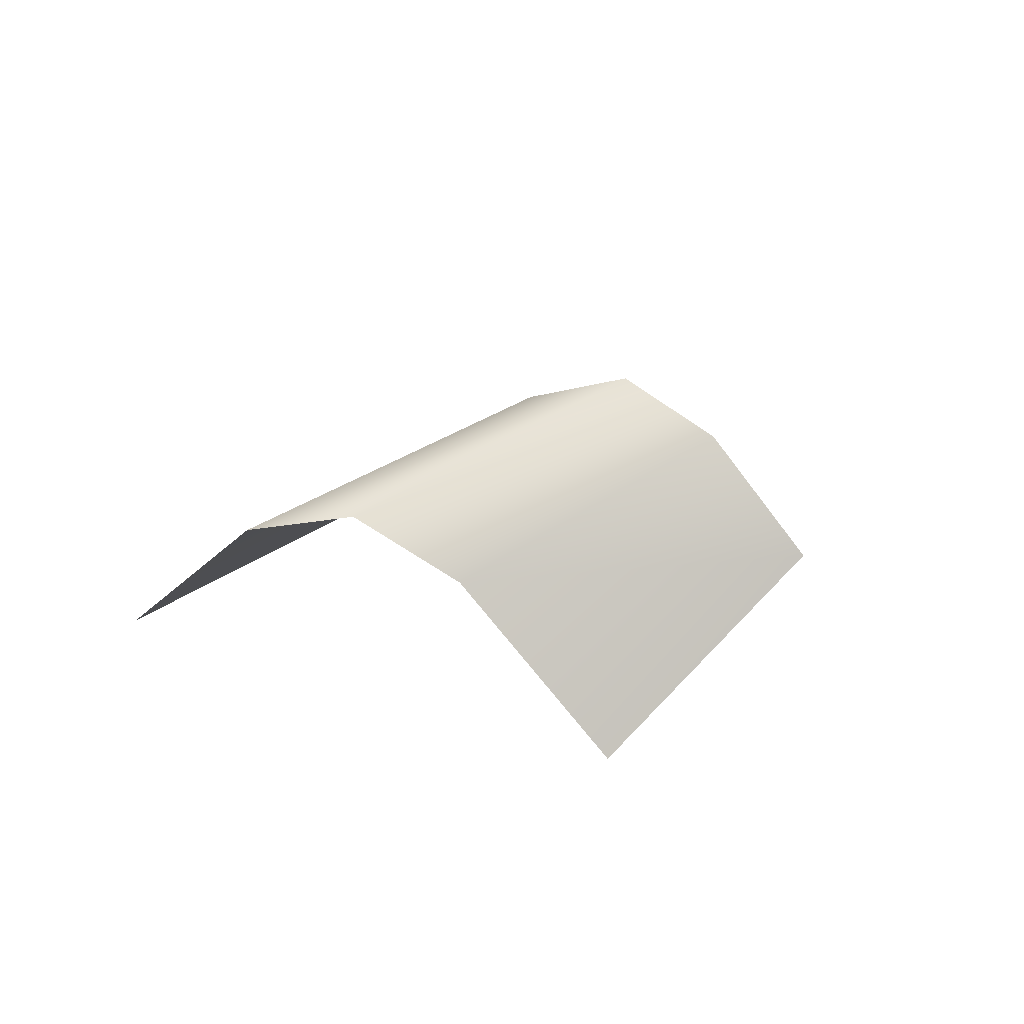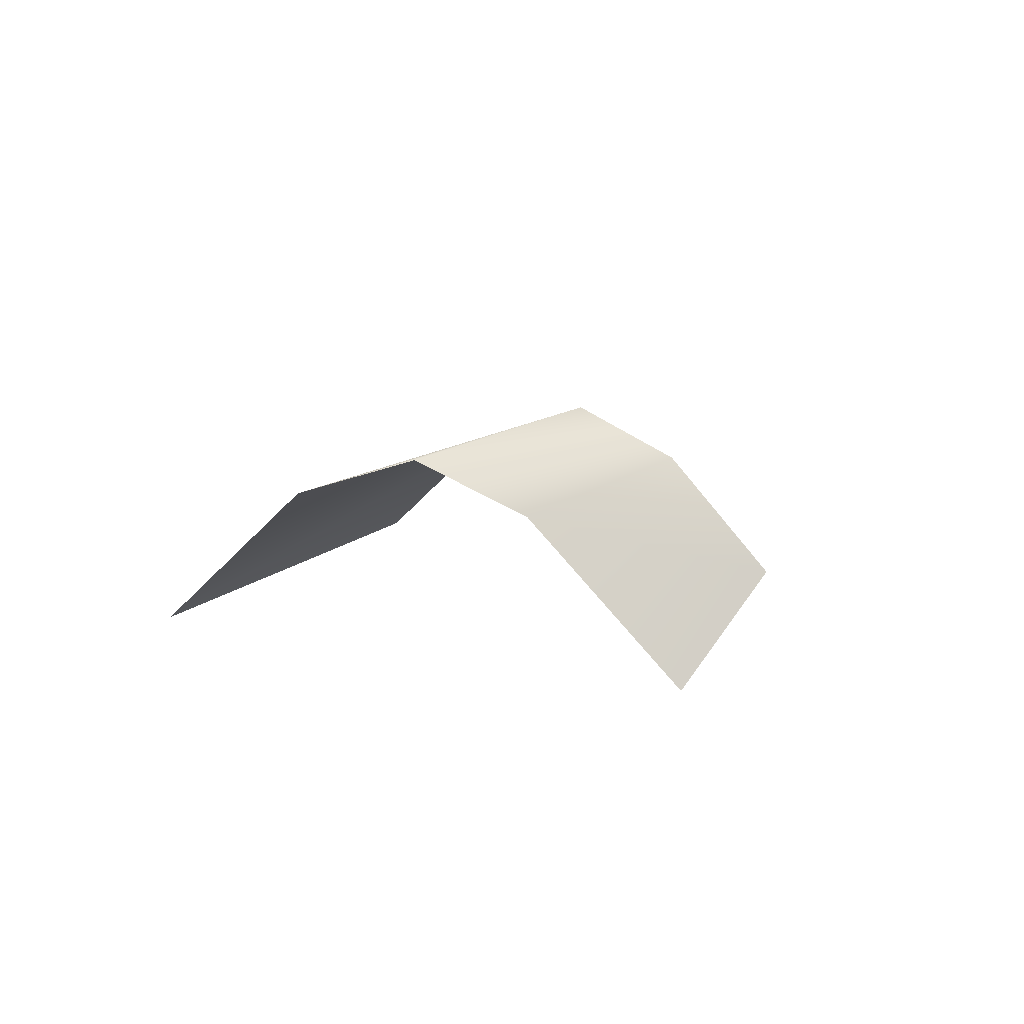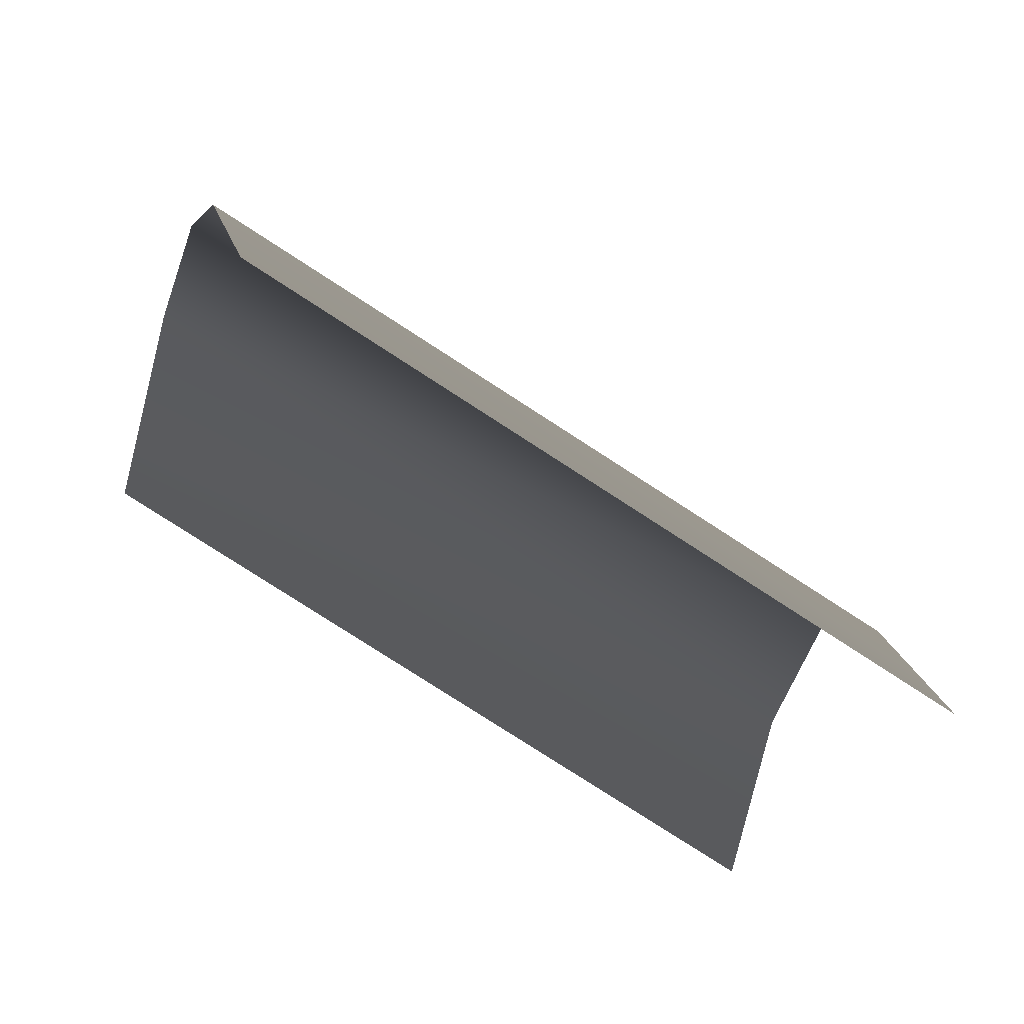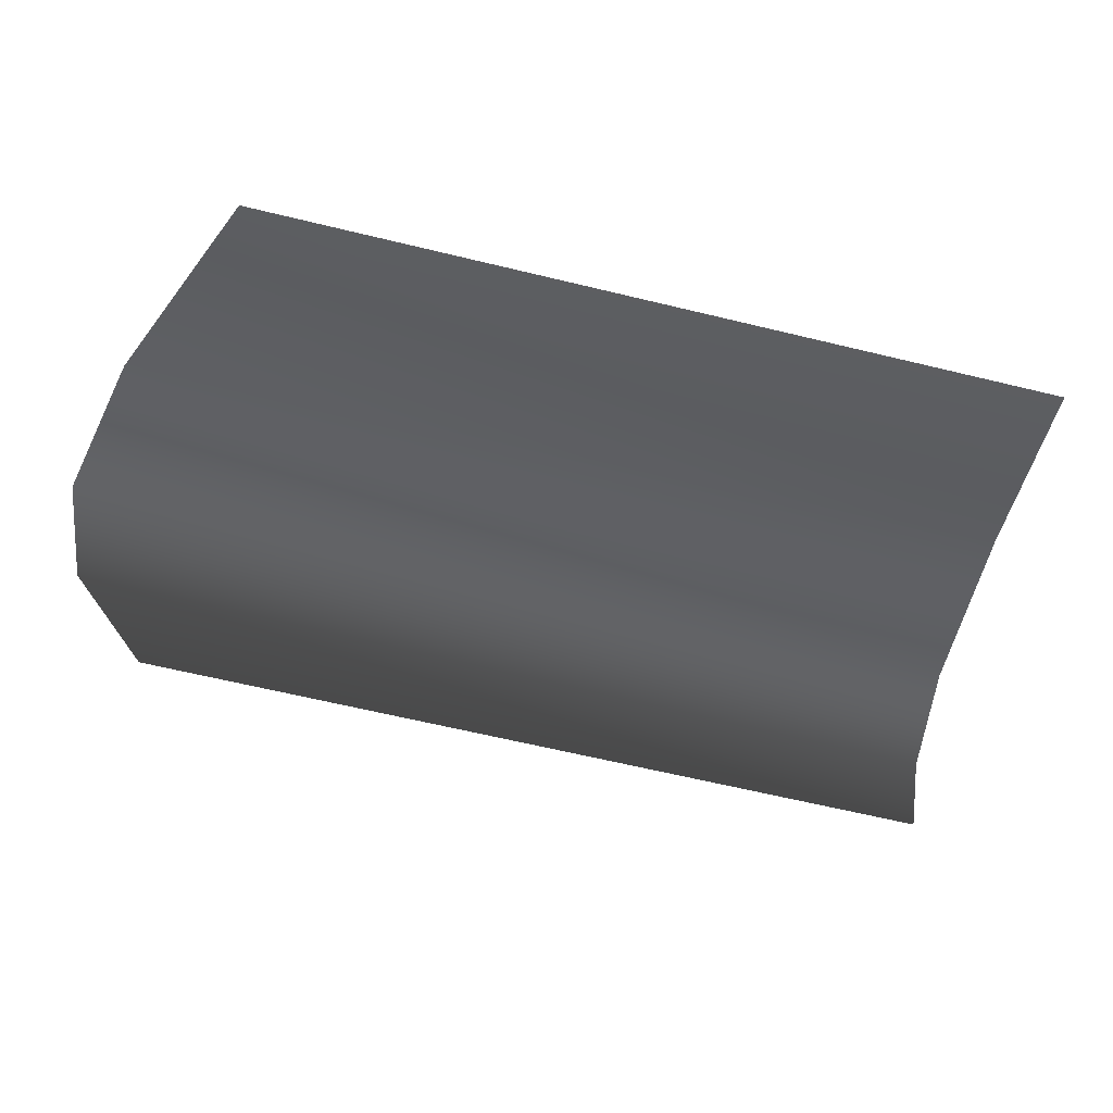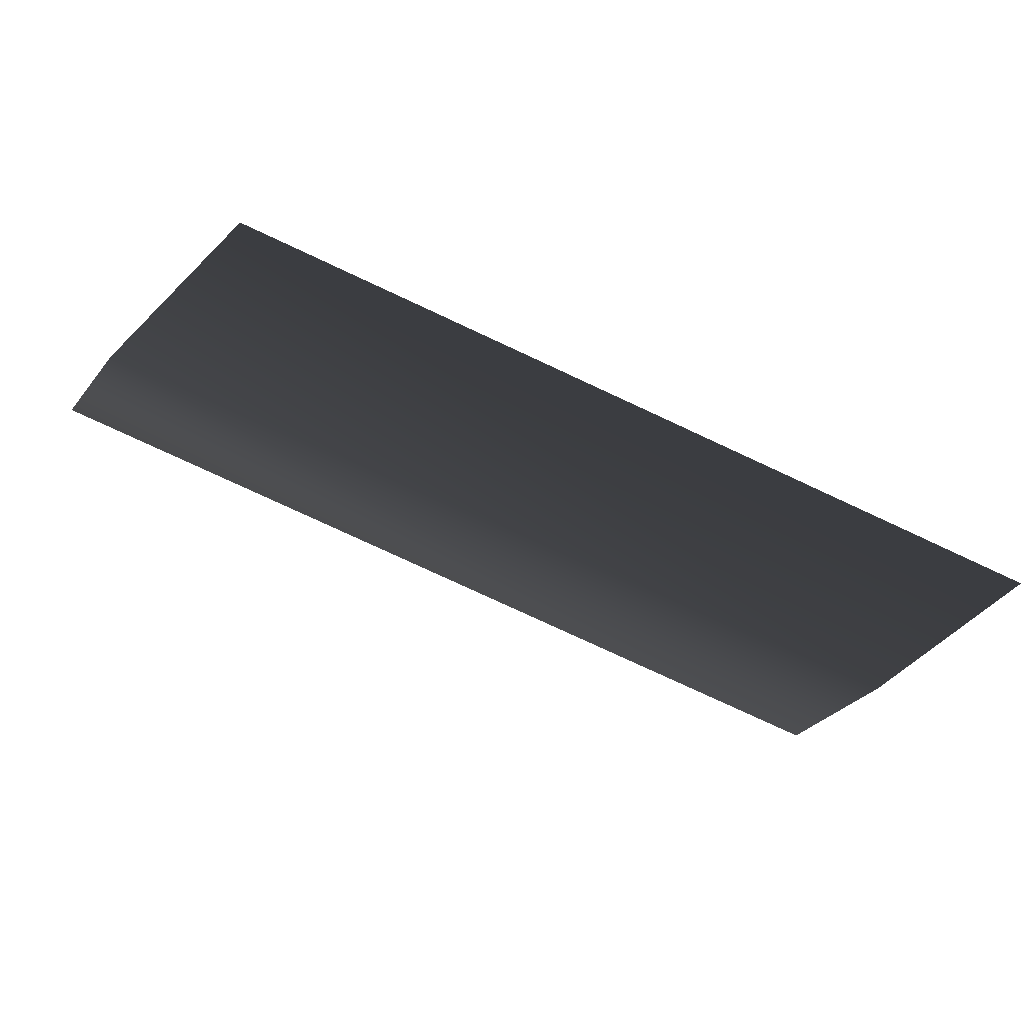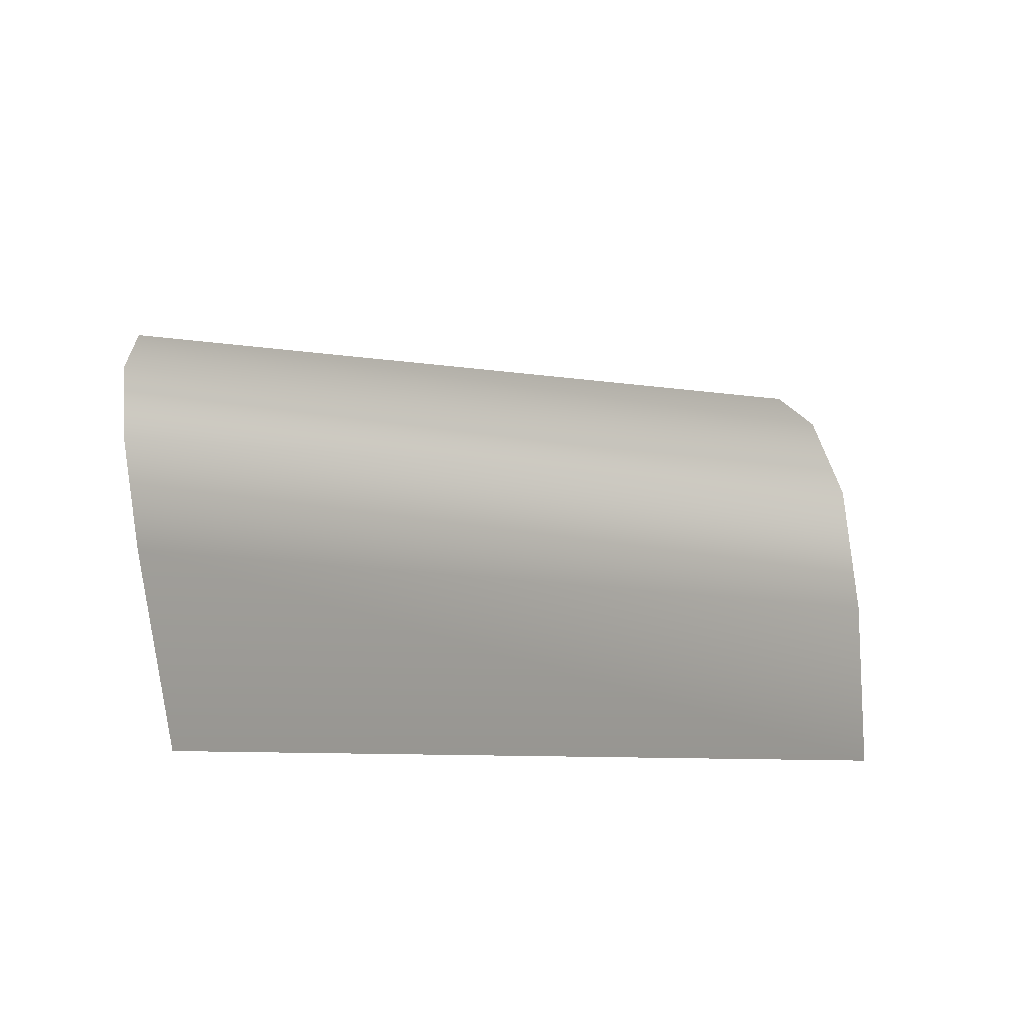
<metadata>
{"format":"obj","ext":"obj","renderer":"f3d","projection":"perspective","resolution":1024,"background":"white","views":[{"elev":38.7,"azim":96.7,"up":"+Y"},{"elev":31.2,"azim":88.1,"up":"+Y"},{"elev":-29.0,"azim":142.4,"up":"+Y"},{"elev":15.1,"azim":-158.0,"up":"+Z"},{"elev":70.0,"azim":-133.4,"up":"+Z"},{"elev":62.6,"azim":155.7,"up":"+Y"}]}
</metadata>
<code>
g Object58
v -313.9 -196.7 -30.12
v -11.83 -48.66 43.99
v -299.7 -170.7 -79.95
v 0.5304 -28.33 0.6215
v -286.5 -193.8 -126.4
v 12.01 -45.95 -39.64
v -272.1 -255.3 -177.1
v 28.21 -112.9 -96.48
v -327.4 -255.3 17.15
v -27.15 -112.9 97.72
f 3 1 2
f 2 4 3
f 7 5 6
f 6 8 7
f 5 3 4
f 4 6 5
f 1 9 10
f 10 2 1

</code>
